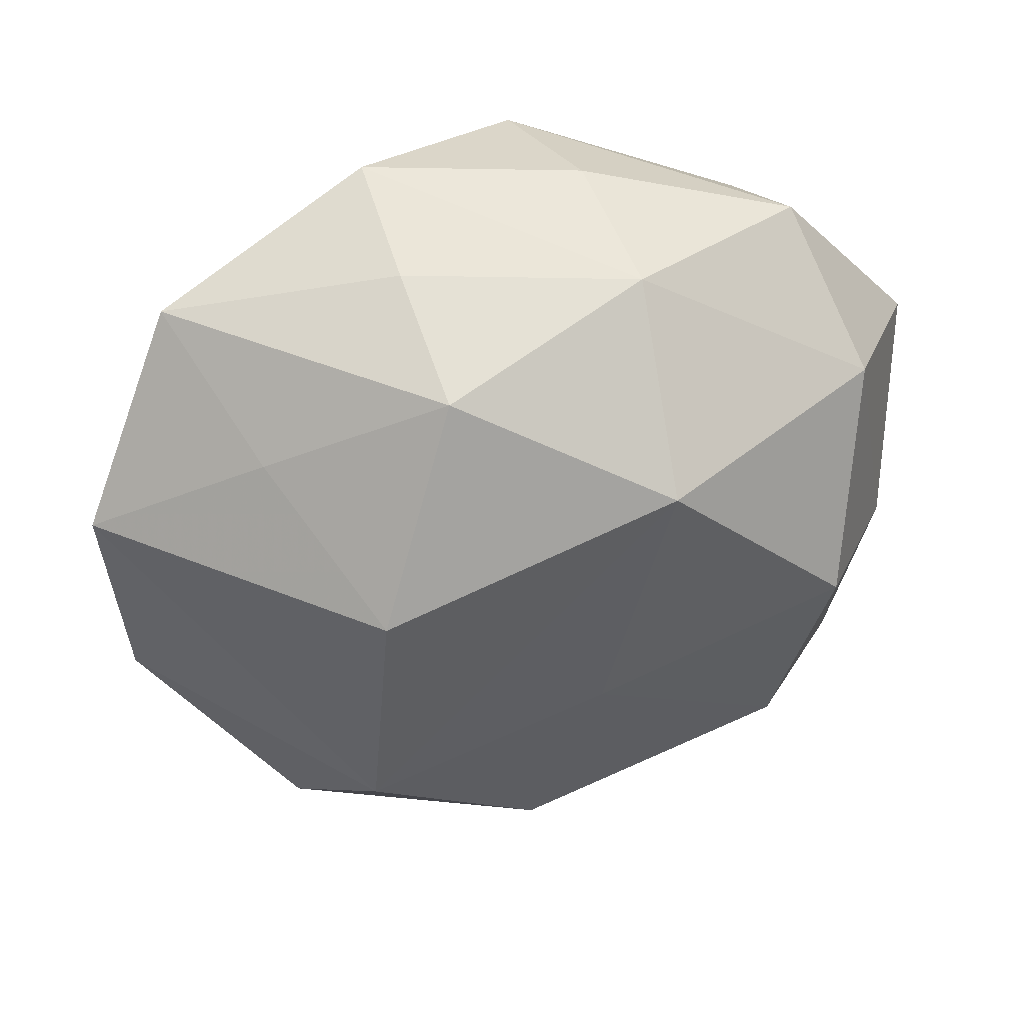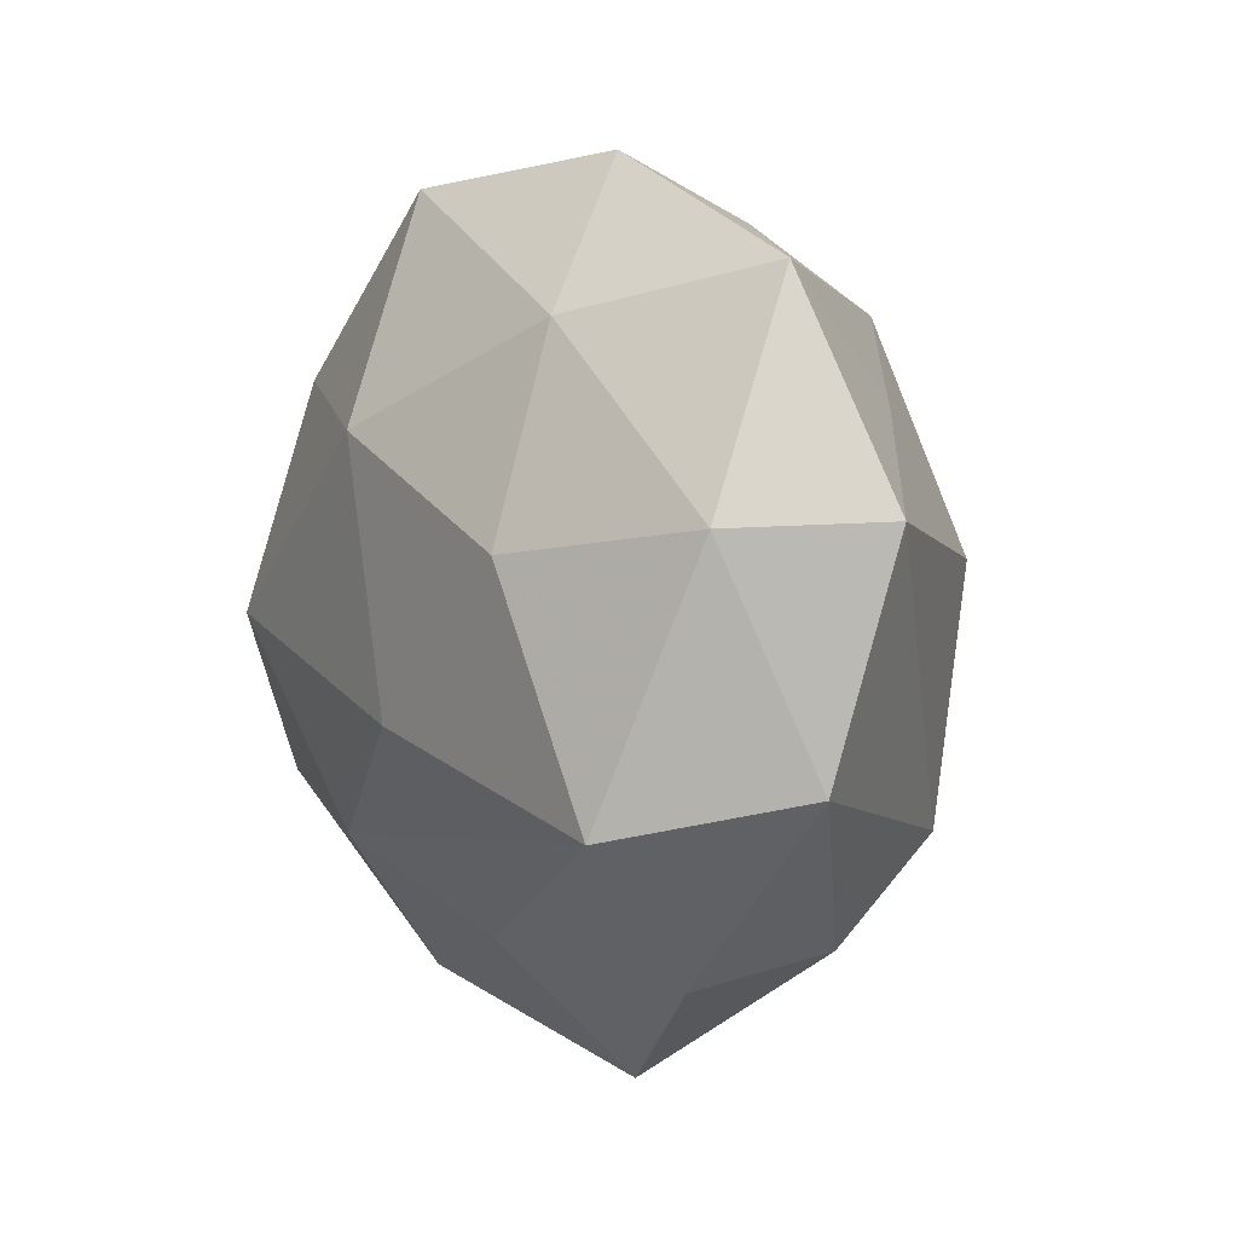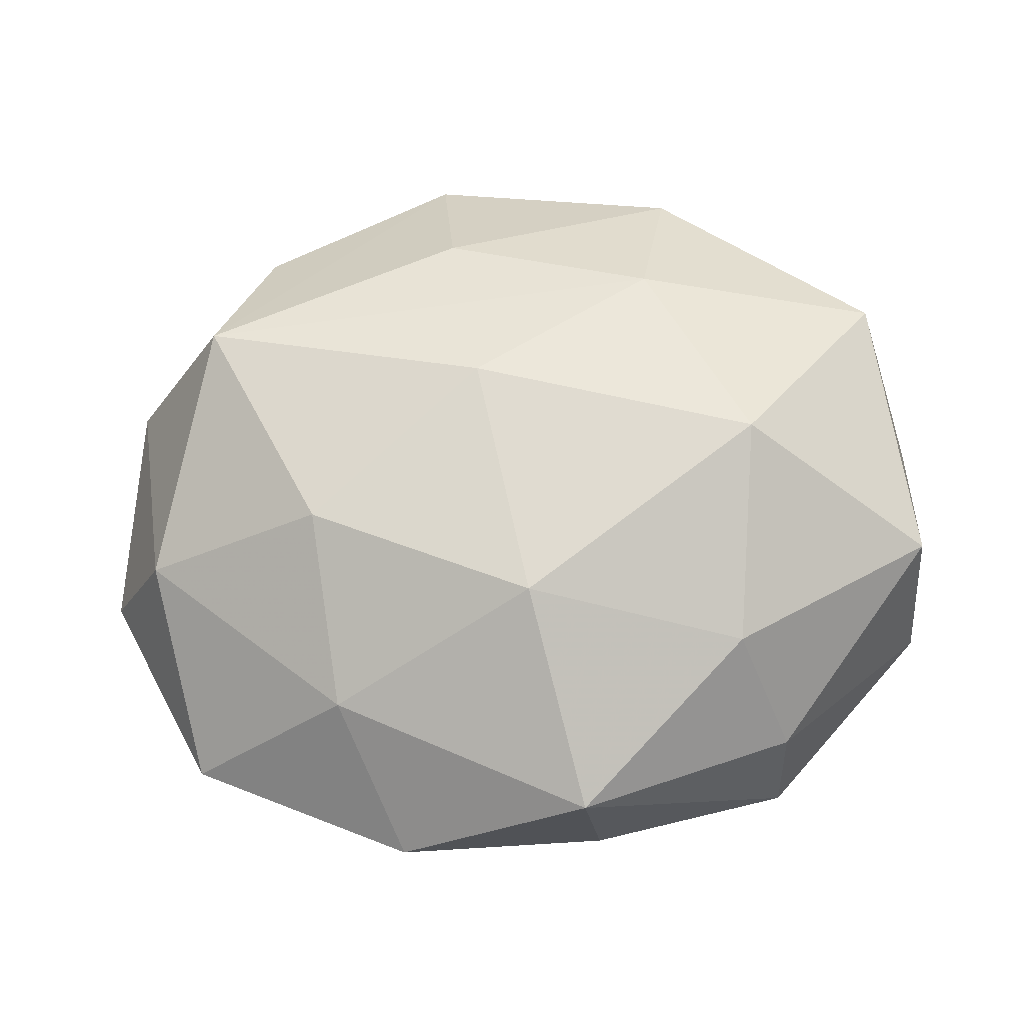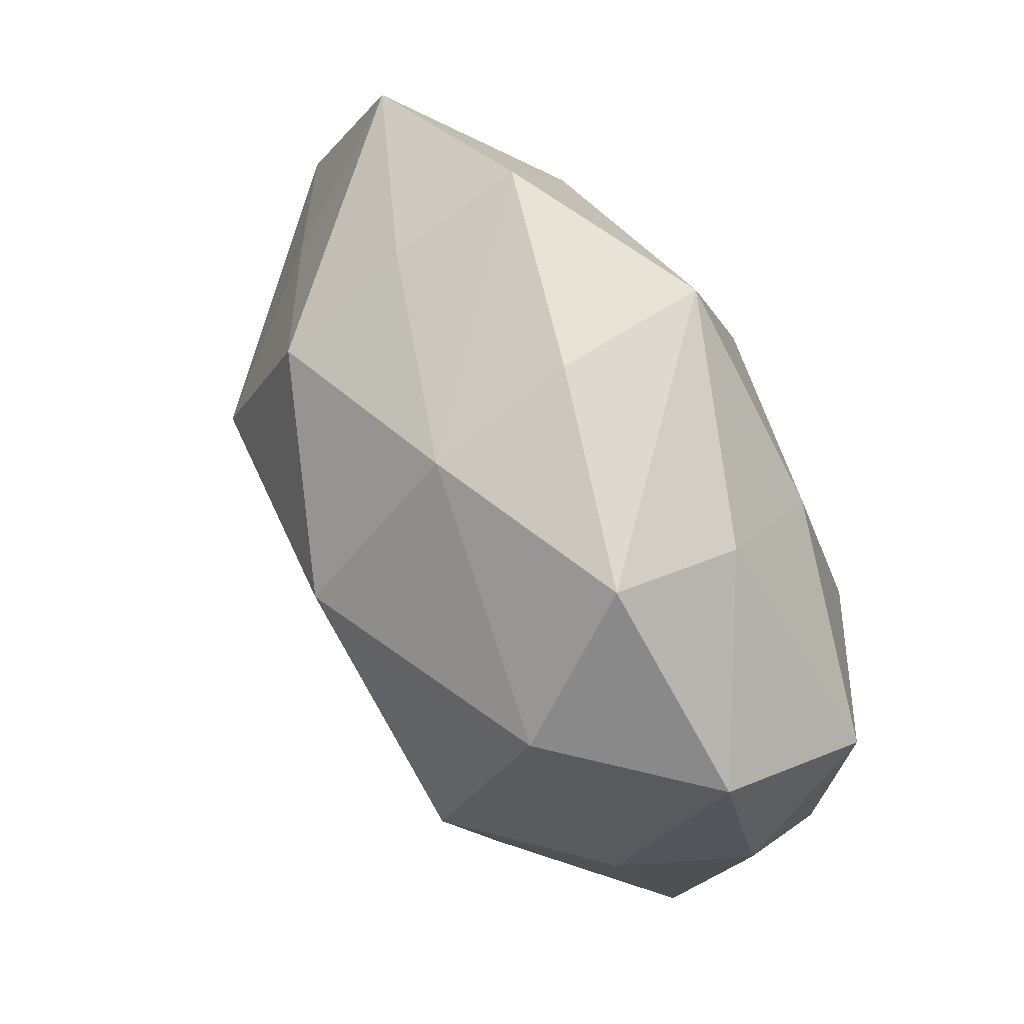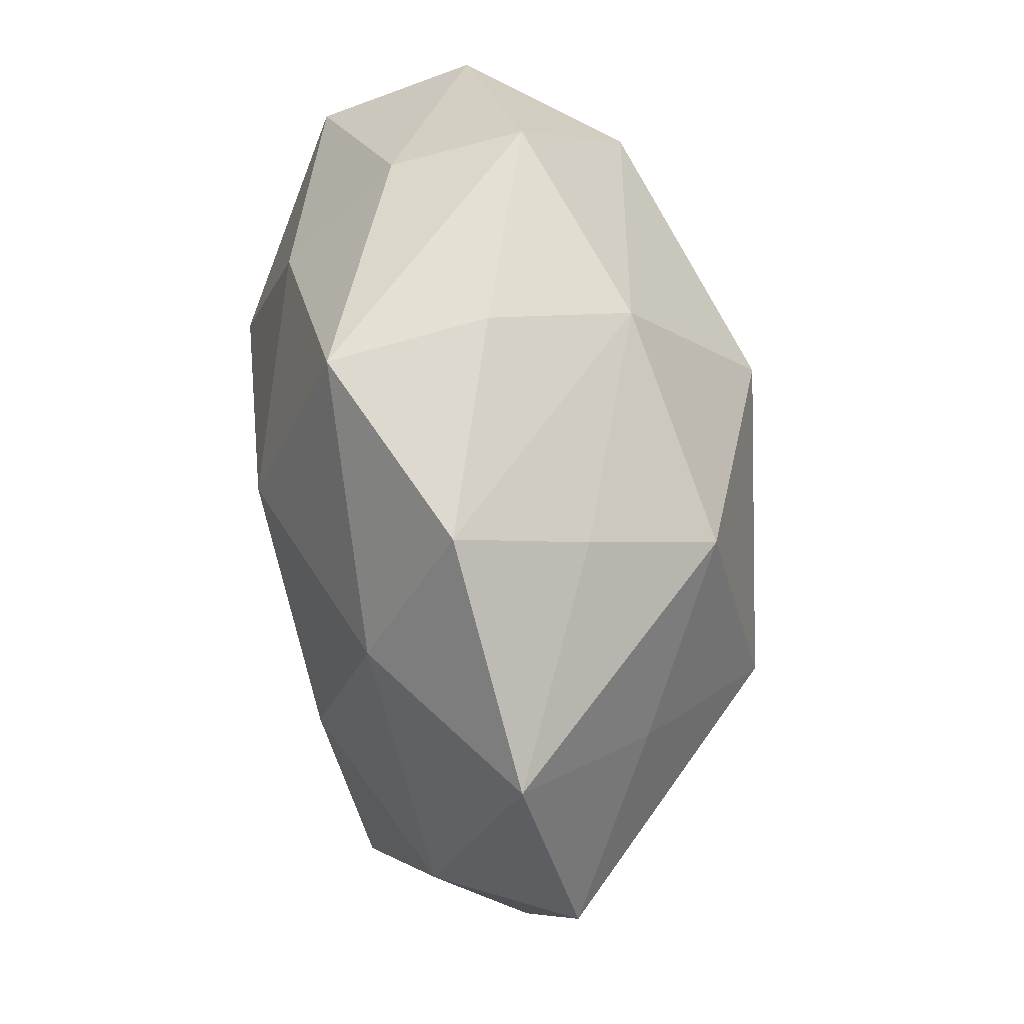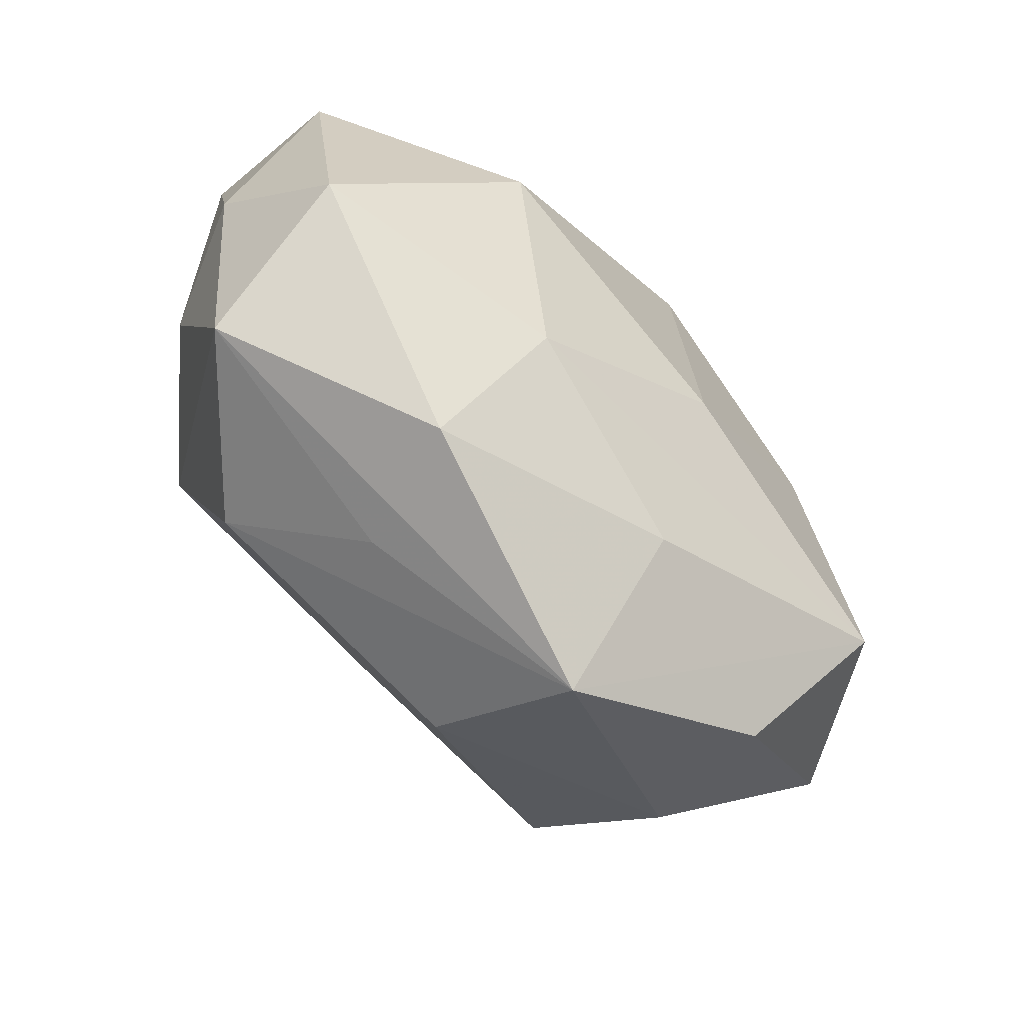
<metadata>
{"format":"obj","ext":"obj","renderer":"f3d","projection":"perspective","resolution":1024,"background":"white","views":[{"elev":34.3,"azim":159.0,"up":"+Y"},{"elev":3.5,"azim":62.1,"up":"+Y"},{"elev":71.7,"azim":177.5,"up":"+Z"},{"elev":60.5,"azim":-118.4,"up":"+Y"},{"elev":74.0,"azim":82.4,"up":"+Y"},{"elev":-70.5,"azim":-45.5,"up":"+Y"}]}
</metadata>
<code>
v 0.001019 0.01275 0.0211
v 0.02946 -0.01486 0.01597
v 0.004769 -0.008878 0.01997
v -0.03682 0.01321 -0.002116
v -0.005017 0.03173 -0.0001215
v 0.03243 0.02414 0.002101
v -0.02292 0.02742 -0.00528
v -0.01813 0.01683 0.01599
v -0.01447 -0.03071 0.006892
v -0.003248 0.03104 0.01321
v -0.03299 -0.01624 0.01186
v 0.007315 -0.0365 0.000328
v 0.0133 0.02143 -0.01672
v -0.004377 0.0121 -0.02354
v 0.0001929 -0.01042 -0.01934
v 0.01333 0.03292 0.005026
v 0.04092 0.006689 -0.001653
v 0.01866 0.02062 0.01307
v 0.006654 -0.02487 0.01193
v 0.03572 0.006218 0.01008
v -0.03191 -0.02322 -0.001978
v -0.03242 -0.004469 -0.009308
v 0.02458 -0.02655 0.005556
v 0.02115 -0.017 -0.01738
v 0.02733 0.01421 -0.009294
v -0.01108 -0.02879 -0.004443
v -0.03619 0.007393 0.01136
v -0.005651 0.02702 -0.01211
v 0.03787 -0.01175 0.002275
v -0.02193 -0.003206 -0.02096
v -0.03719 -0.004894 0.001709
v -0.02271 0.02431 0.005986
v 0.02026 0.004127 0.01846
v -0.01945 -0.02137 -0.01432
v -0.01146 -0.01894 0.01601
v 0.00429 -0.02854 -0.01258
v 0.02537 -0.0244 -0.006195
v 0.02059 0.003155 -0.02063
v -0.01985 -0.001793 0.02126
v -0.02639 0.01525 -0.01476
v 0.01364 0.02795 -0.00582
f 27 11 39
f 2 33 3
f 9 11 21
f 22 30 21
f 21 30 34
f 29 2 23
f 20 17 6
f 20 33 2
f 2 29 20
f 20 29 17
f 8 27 39
f 21 11 31
f 11 27 31
f 31 27 4
f 31 22 21
f 4 22 31
f 14 30 40
f 4 7 40
f 40 22 4
f 30 22 40
f 10 7 32
f 32 8 10
f 27 8 32
f 4 27 32
f 32 7 4
f 18 20 6
f 33 20 18
f 39 3 1
f 1 3 33
f 1 8 39
f 10 8 1
f 1 18 10
f 33 18 1
f 21 34 26
f 17 29 24
f 28 13 14
f 14 40 28
f 28 40 7
f 12 19 9
f 23 2 12
f 2 19 12
f 12 9 21
f 21 26 12
f 12 26 34
f 2 3 35
f 35 19 2
f 35 3 39
f 9 19 35
f 39 11 35
f 11 9 35
f 15 34 30
f 15 30 14
f 14 24 15
f 37 29 23
f 37 24 29
f 23 12 37
f 14 13 38
f 38 24 14
f 17 24 38
f 5 7 10
f 5 28 7
f 34 15 36
f 36 15 24
f 36 12 34
f 24 37 36
f 36 37 12
f 17 38 25
f 25 38 13
f 6 17 25
f 25 13 6
f 6 13 41
f 13 28 41
f 28 5 16
f 16 41 28
f 6 41 16
f 16 5 10
f 16 18 6
f 10 18 16

</code>
